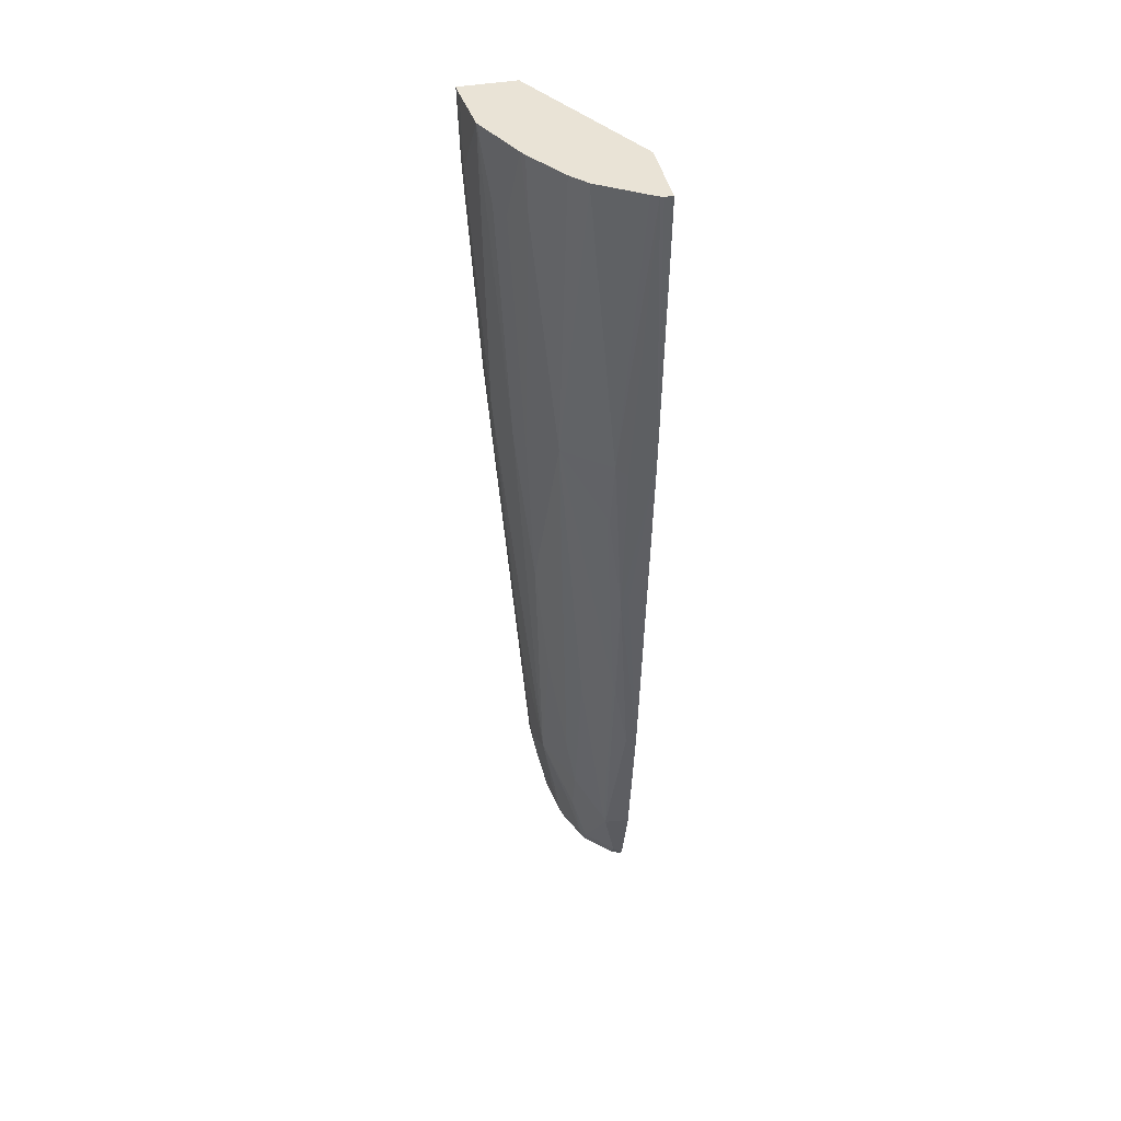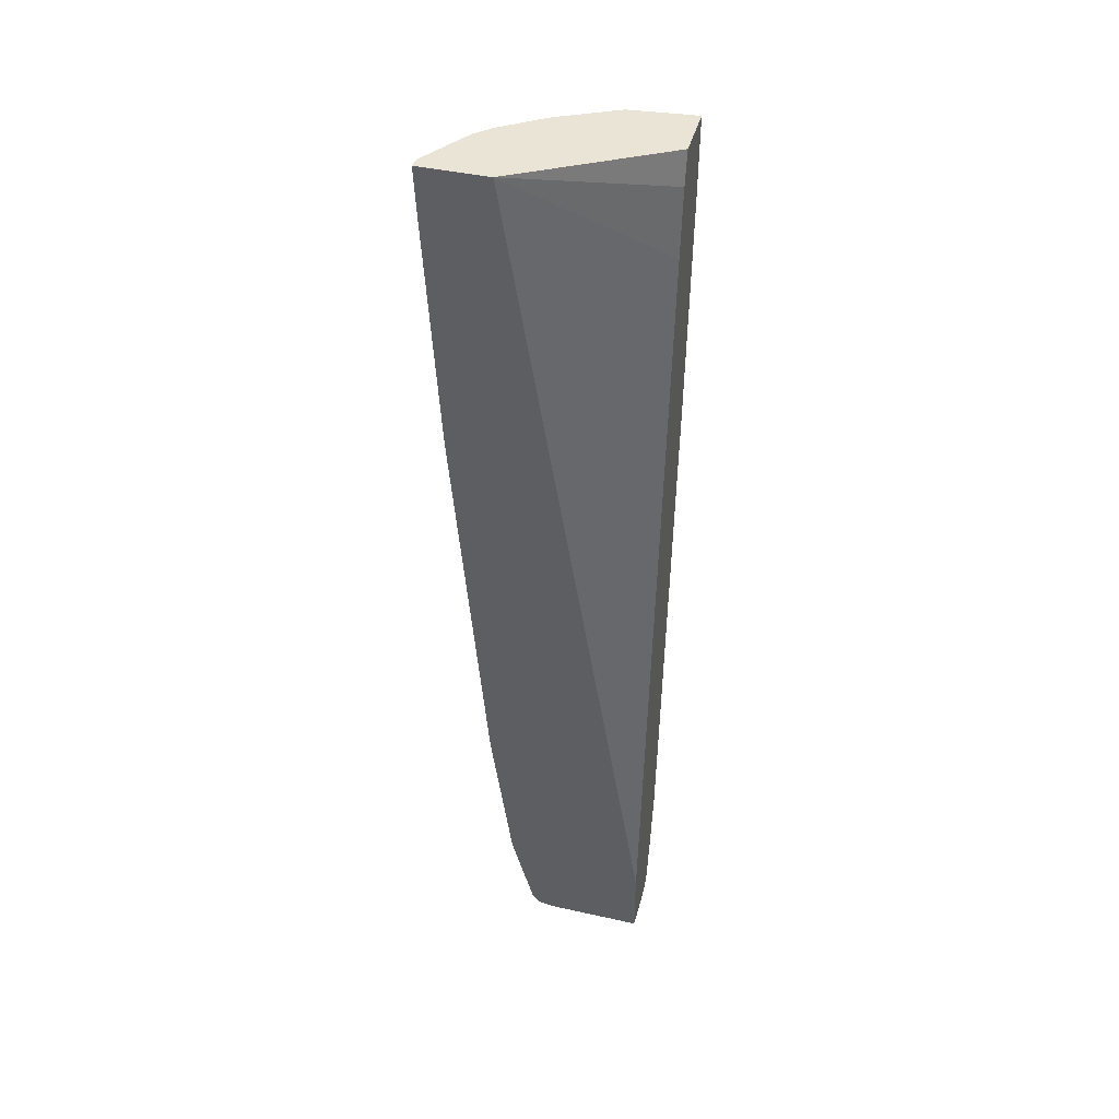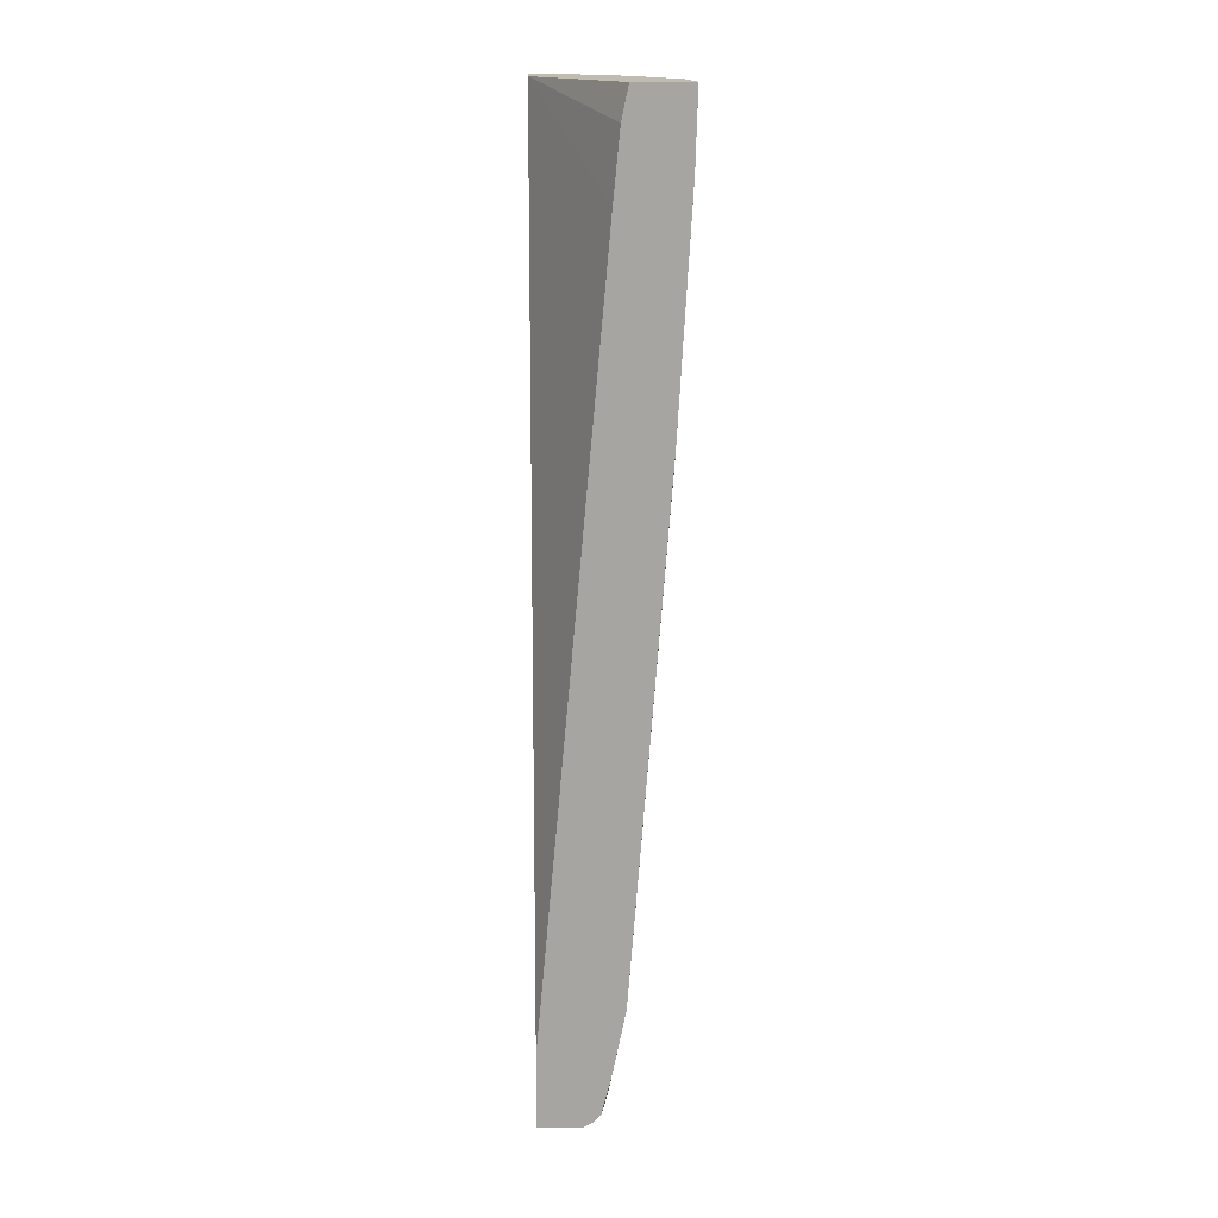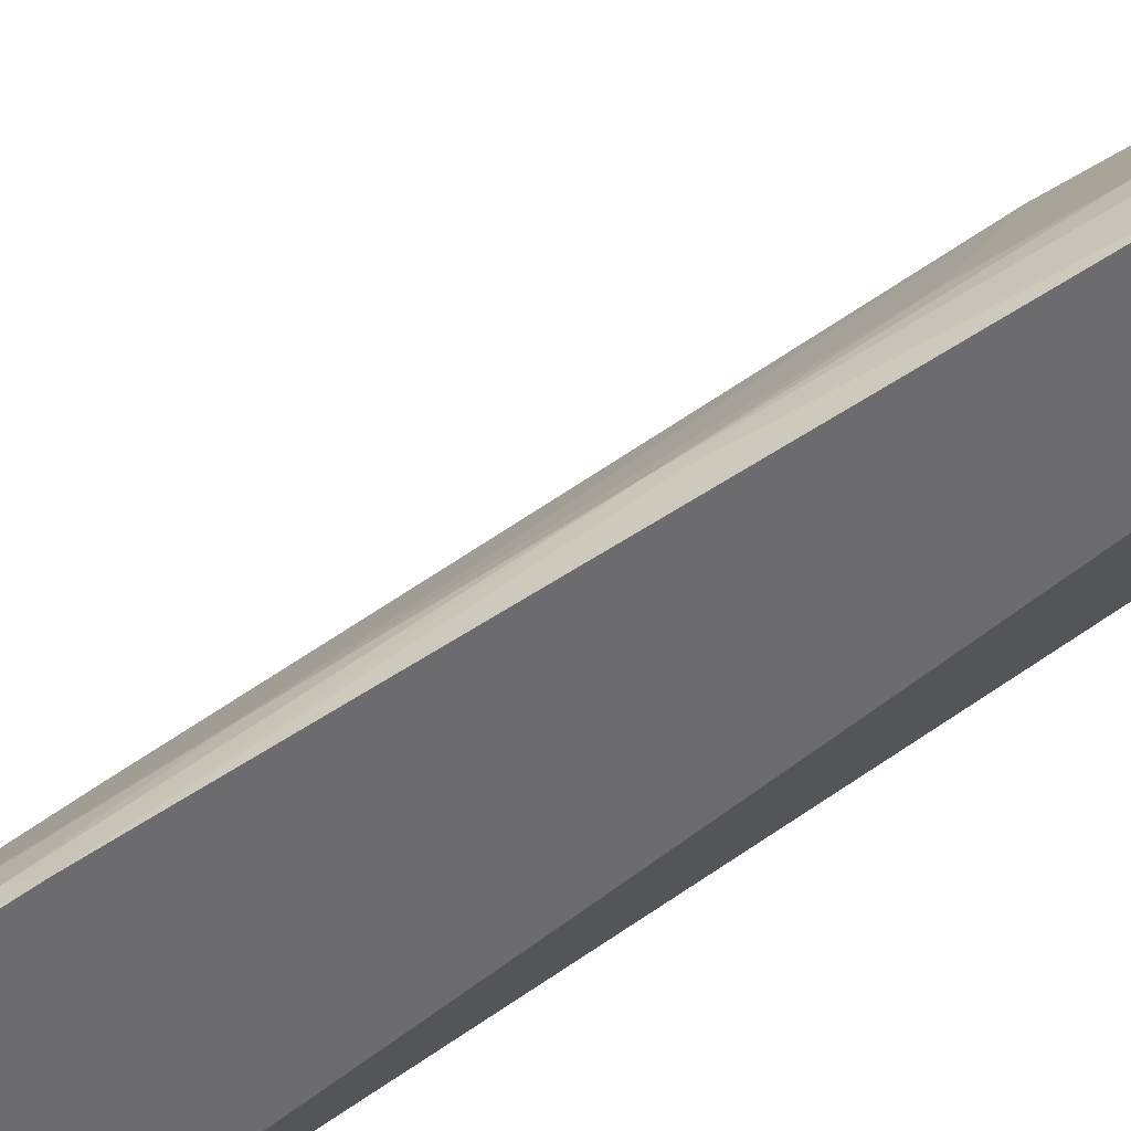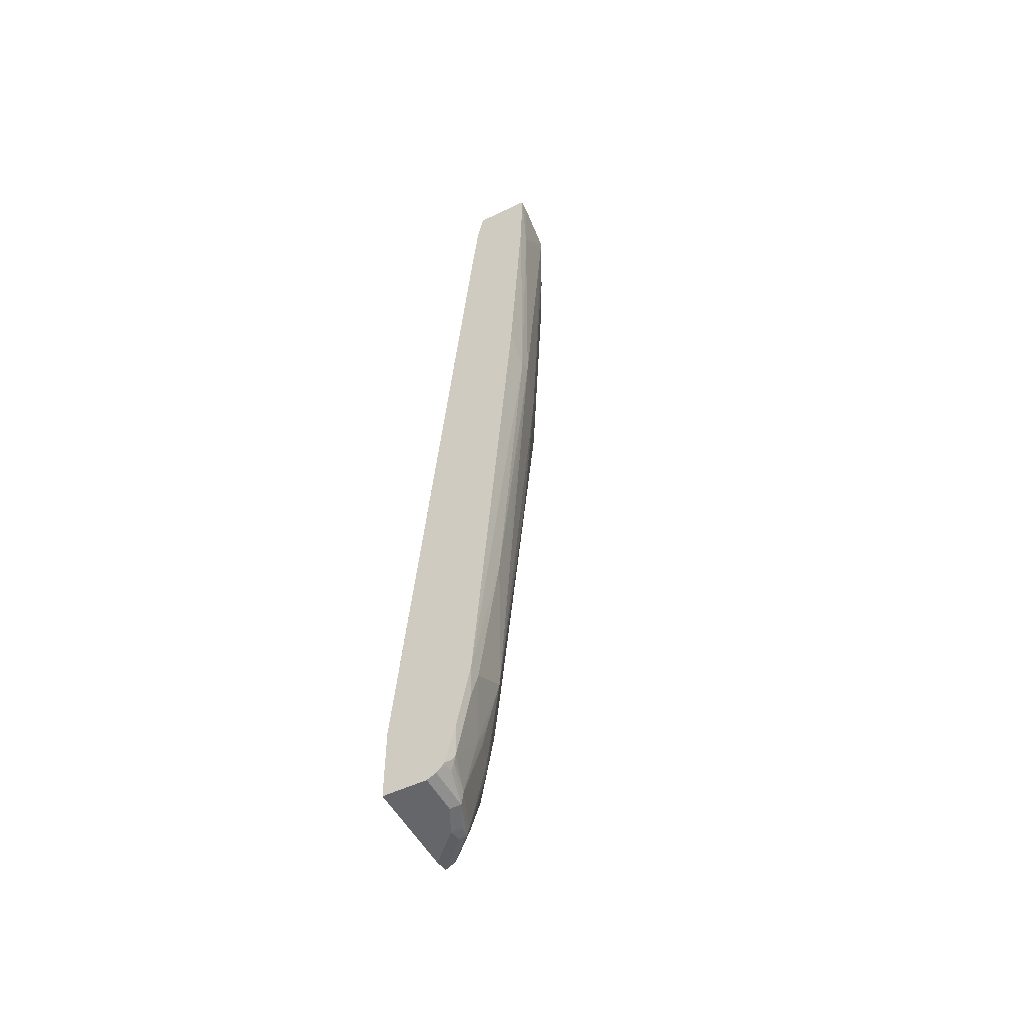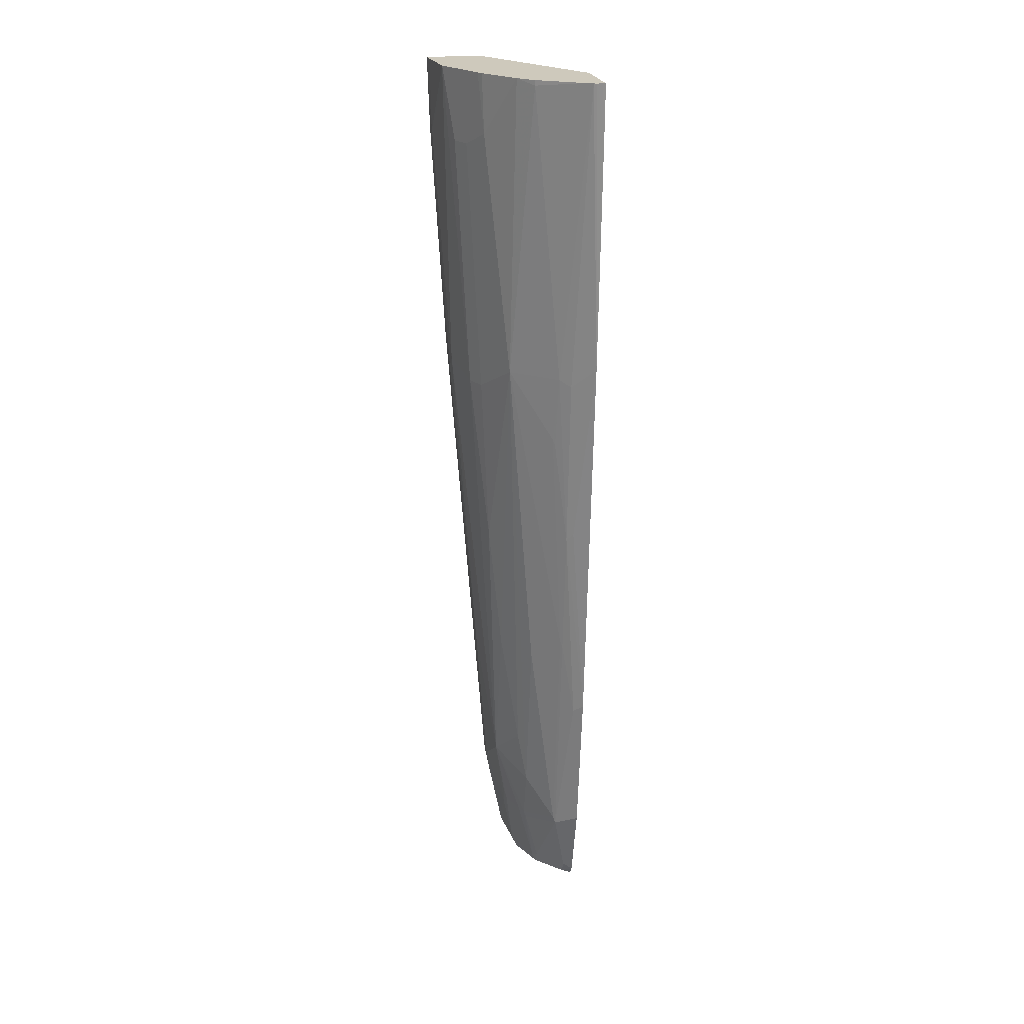
<metadata>
{"format":"obj","ext":"obj","renderer":"f3d","projection":"perspective","resolution":1024,"background":"white","views":[{"elev":42.3,"azim":-12.2,"up":"+Y"},{"elev":42.6,"azim":104.9,"up":"+Y"},{"elev":16.4,"azim":178.7,"up":"+Y"},{"elev":39.5,"azim":51.6,"up":"+Z"},{"elev":-51.9,"azim":-152.5,"up":"+Y"},{"elev":22.3,"azim":-10.8,"up":"+Y"}]}
</metadata>
<code>
v -0.1246 0.4487 0.2901
v -0.1246 0.4487 0.1953
v -0.1288 0.4487 0.2901
v -0.1246 0.3864 0.2873
v -0.2208 0.3128 -8.048e-05
v -0.23 0.4047 -8.048e-05
v -0.2392 0.4487 -8.048e-05
v -0.1246 -0.7445 -5.207e-05
v -0.1358 0.4487 0.2893
v -0.1246 0.05513 0.2689
v -0.1288 -0.6992 -8.048e-05
v -0.3157 0.4487 -8.048e-05
v -0.1246 -0.7492 -8.048e-05
v -0.1403 0.4487 0.2882
v -0.1564 0.02749 0.253
v -0.1564 -0.2116 0.2346
v -0.1472 -0.2024 0.2392
v -0.1246 -0.4969 0.2229
v -0.3146 0.4487 0.01754
v -0.3128 0.3495 -8.048e-05
v -0.3129 0.3496 4.76e-06
v -0.3129 0.3496 0.01842
v -0.1246 -0.8466 -8.048e-05
v -0.1496 0.4487 0.2826
v -0.1718 0.03674 0.2454
v -0.1595 -0.3865 0.2147
v -0.1564 -0.3956 0.2162
v -0.138 -0.506 0.2162
v -0.1748 -0.06443 0.2346
v -0.1779 -0.0553 0.2331
v -0.1564 -0.7269 0.1794
v -0.1246 -0.7134 0.1941
v -0.3073 0.4487 0.08908
v -0.2944 0.03662 -8.048e-05
v -0.2944 -2.394e-05 0.03683
v -0.3067 0.4232 0.0859
v -0.2944 0.01836 0.05521
v -0.1246 -0.8466 0.133
v -0.1841 -0.8466 -8.048e-05
v -0.2086 0.4487 0.2454
v -0.2086 0.4416 0.2454
v -0.2331 0.03674 0.1963
v -0.1595 -0.7176 0.1779
v -0.1963 -0.7361 0.1227
v -0.1932 -0.7453 0.1242
v -0.1748 -0.8189 0.1242
v -0.138 -0.8189 0.161
v -0.1246 -0.8281 0.1632
v -0.276 -2.394e-05 0.1104
v -0.2944 0.3496 0.1104
v -0.2822 0.3496 0.135
v -0.2743 0.4487 0.1551
v -0.2392 -0.6809 -8.048e-05
v -0.2392 -0.6809 4.76e-06
v -0.2576 -0.46 0.03683
v -0.276 -0.2024 0.05521
v -0.2346 -0.6348 0.08283
v -0.1246 -0.843 0.149
v -0.1288 -0.8466 0.1288
v -0.1841 -0.8466 0.05521
v -0.1963 -0.8403 -8.048e-05
v -0.2289 0.4487 0.2238
v -0.2638 0.368 0.1717
v -0.2638 -2.394e-05 0.135
v -0.2515 -0.2391 0.1227
v -0.2331 -0.4232 0.1227
v -0.2086 -0.5888 0.135
v -0.1963 -0.6625 0.1411
v -0.1963 -0.4232 0.1779
v -0.2024 -0.7361 0.1104
v -0.1795 -0.8281 0.1127
v -0.1748 -0.8373 0.115
v -0.138 -0.8373 0.1518
v -0.1246 -0.8419 0.1537
v -0.2705 0.4487 0.1627
v -0.2208 -0.7729 -8.048e-05
v -0.2208 -0.7729 4.76e-06
v -0.2147 -0.8097 0.01228
v -0.2331 -0.7176 0.01228
v -0.2392 -0.6809 0.01842
v -0.2178 -0.7515 0.05828
v -0.2208 -0.7176 0.07363
v -0.2162 -0.7361 0.07593
v -0.1656 -0.8466 0.09204
v -0.1472 -0.8419 0.1311
v -0.1656 -0.8419 0.1127
v -0.1779 -0.8403 0.09818
v -0.1963 -0.8403 0.06135
v -0.2026 -0.8341 -8.048e-05
v -0.2661 0.4487 0.1706
v -0.2024 -0.8281 0.05521
v -0.2162 -0.7914 -8.048e-05
v -0.2178 -0.7882 0.003074
v -0.2116 -0.8189 0.009211
v -0.2116 -0.8189 0.01381
v -0.2147 -0.7545 0.06749
v -0.207 -0.8281 0.01612
v -0.2058 -0.8307 -8.048e-05
v -0.2098 -0.817 -8.048e-05
v -0.207 -0.8282 -8.048e-05
f 49 51 50
f 45 71 46
f 46 71 72
f 46 72 73
f 46 73 47
f 47 73 48
f 48 73 74
f 49 64 51
f 44 71 45
f 53 76 77
f 49 65 64
f 51 63 75
f 51 75 52
f 51 64 63
f 53 77 54
f 54 77 78
f 54 78 79
f 54 79 80
f 54 80 55
f 44 70 71
f 55 80 57
f 49 57 65
f 44 57 70
f 40 62 41
f 43 69 68
f 55 57 56
f 33 51 52
f 34 53 54
f 34 54 35
f 35 54 55
f 35 55 37
f 37 55 56
f 37 56 57
f 37 57 49
f 38 58 59
f 39 60 88
f 39 88 61
f 41 62 42
f 42 62 63
f 42 63 64
f 42 64 65
f 42 65 66
f 42 66 67
f 42 67 68
f 42 68 69
f 43 68 44
f 44 68 57
f 57 80 81
f 78 93 94
f 57 82 83
f 78 94 95
f 78 95 91
f 78 91 81
f 78 81 79
f 79 81 80
f 81 91 96
f 81 96 82
f 82 96 83
f 83 96 91
f 84 86 87
f 88 91 95
f 88 95 97
f 88 97 98
f 88 98 89
f 92 99 93
f 93 99 94
f 94 99 100
f 94 100 98
f 94 98 95
f 95 98 97
f 33 50 51
f 76 78 77
f 57 81 82
f 76 93 78
f 73 85 74
f 57 83 70
f 57 68 67
f 57 67 66
f 57 66 65
f 58 84 59
f 58 74 85
f 58 85 86
f 58 86 84
f 60 84 87
f 60 87 88
f 61 88 89
f 62 90 63
f 63 90 75
f 70 83 71
f 71 91 88
f 71 88 72
f 71 83 91
f 72 88 87
f 72 87 86
f 72 86 85
f 72 85 73
f 76 92 93
f 33 49 50
f 12 20 21
f 33 36 37
f 2 6 7
f 2 8 5
f 3 9 4
f 4 9 10
f 5 8 11
f 5 11 13
f 5 13 23
f 5 23 39
f 5 39 61
f 2 5 6
f 5 61 89
f 5 98 100
f 5 100 99
f 5 99 92
f 5 92 76
f 5 76 53
f 5 53 34
f 5 34 20
f 5 20 12
f 5 12 7
f 5 89 98
f 1 8 2
f 1 13 8
f 1 23 13
f 1 2 7
f 1 7 12
f 1 12 19
f 1 19 33
f 1 33 52
f 1 52 75
f 1 90 62
f 1 62 40
f 1 40 24
f 1 24 14
f 1 14 9
f 1 9 3
f 1 3 4
f 1 4 10
f 1 10 18
f 1 18 32
f 1 32 48
f 1 48 74
f 1 74 58
f 1 58 38
f 1 38 23
f 5 7 6
f 8 13 11
f 1 75 90
f 10 14 15
f 23 38 59
f 23 59 84
f 23 84 60
f 23 60 39
f 24 40 41
f 24 41 25
f 25 42 30
f 25 30 29
f 25 41 42
f 26 43 31
f 26 31 27
f 26 30 42
f 26 42 69
f 26 69 43
f 27 31 28
f 31 43 44
f 31 44 45
f 31 46 47
f 31 47 32
f 32 47 48
f 9 14 10
f 22 37 36
f 22 35 37
f 31 45 46
f 21 35 22
f 22 36 33
f 10 16 17
f 10 17 18
f 12 21 22
f 12 22 19
f 14 24 25
f 14 25 15
f 15 25 16
f 16 26 27
f 16 27 28
f 33 37 49
f 16 18 17
f 21 34 35
f 16 28 18
f 20 34 21
f 19 22 33
f 18 31 32
f 10 15 16
f 16 30 26
f 16 29 30
f 18 28 31
f 16 25 29

</code>
